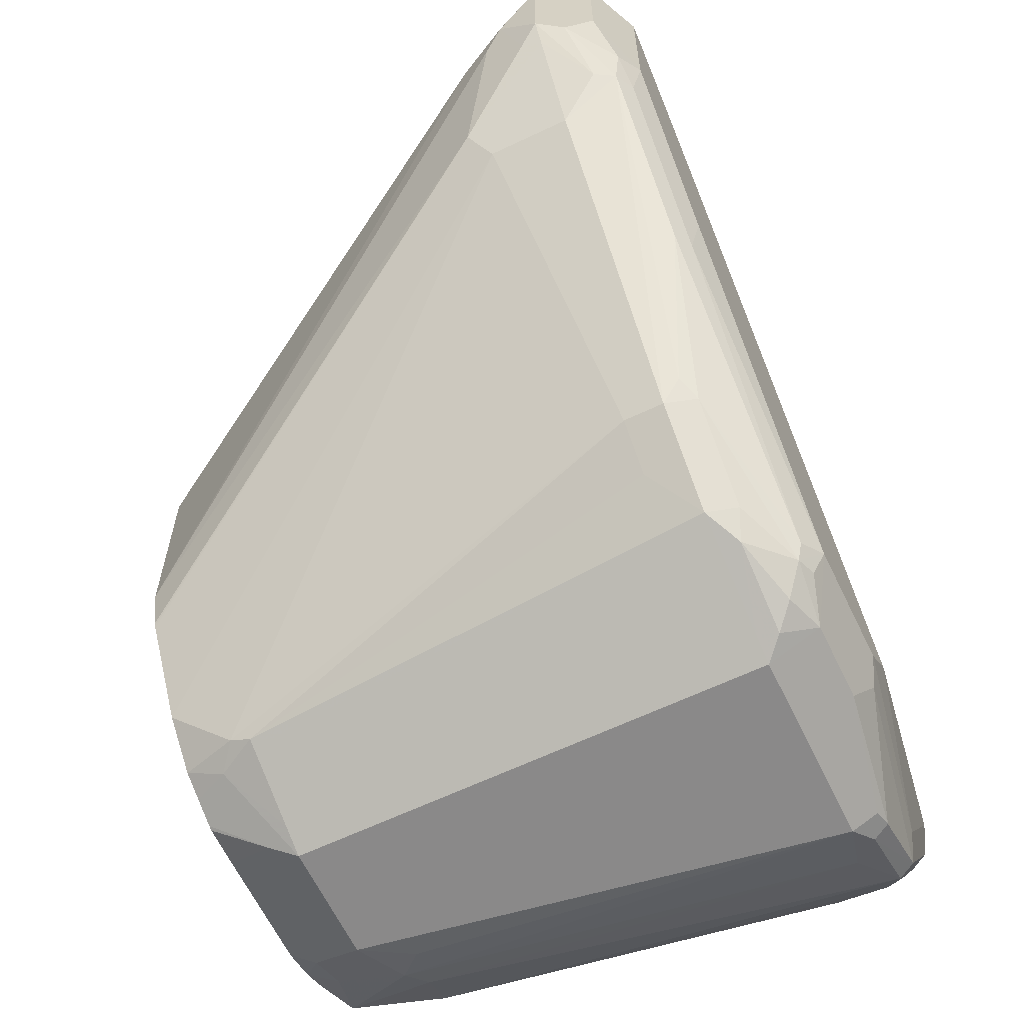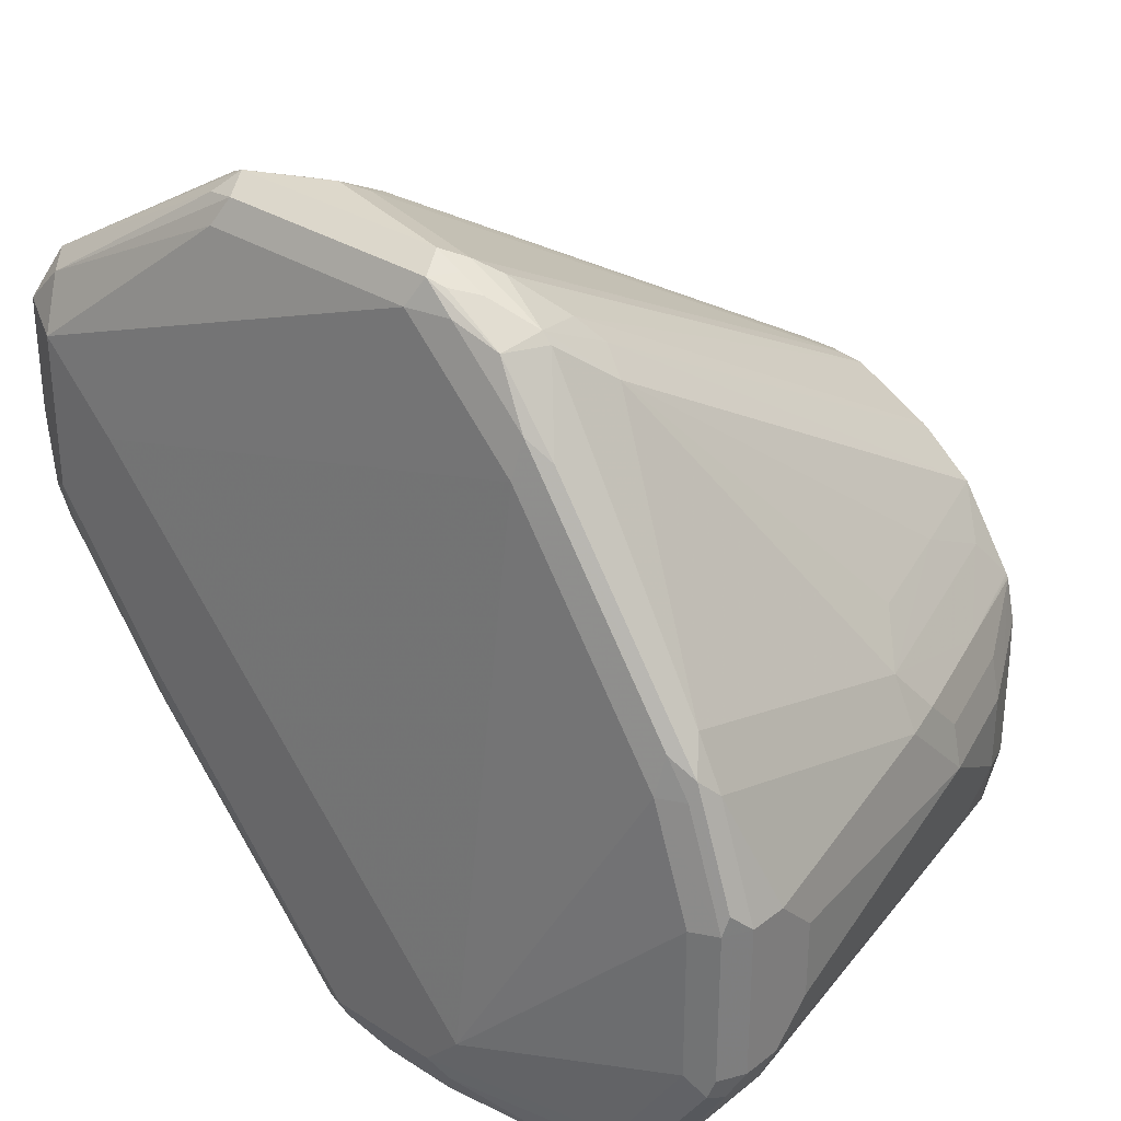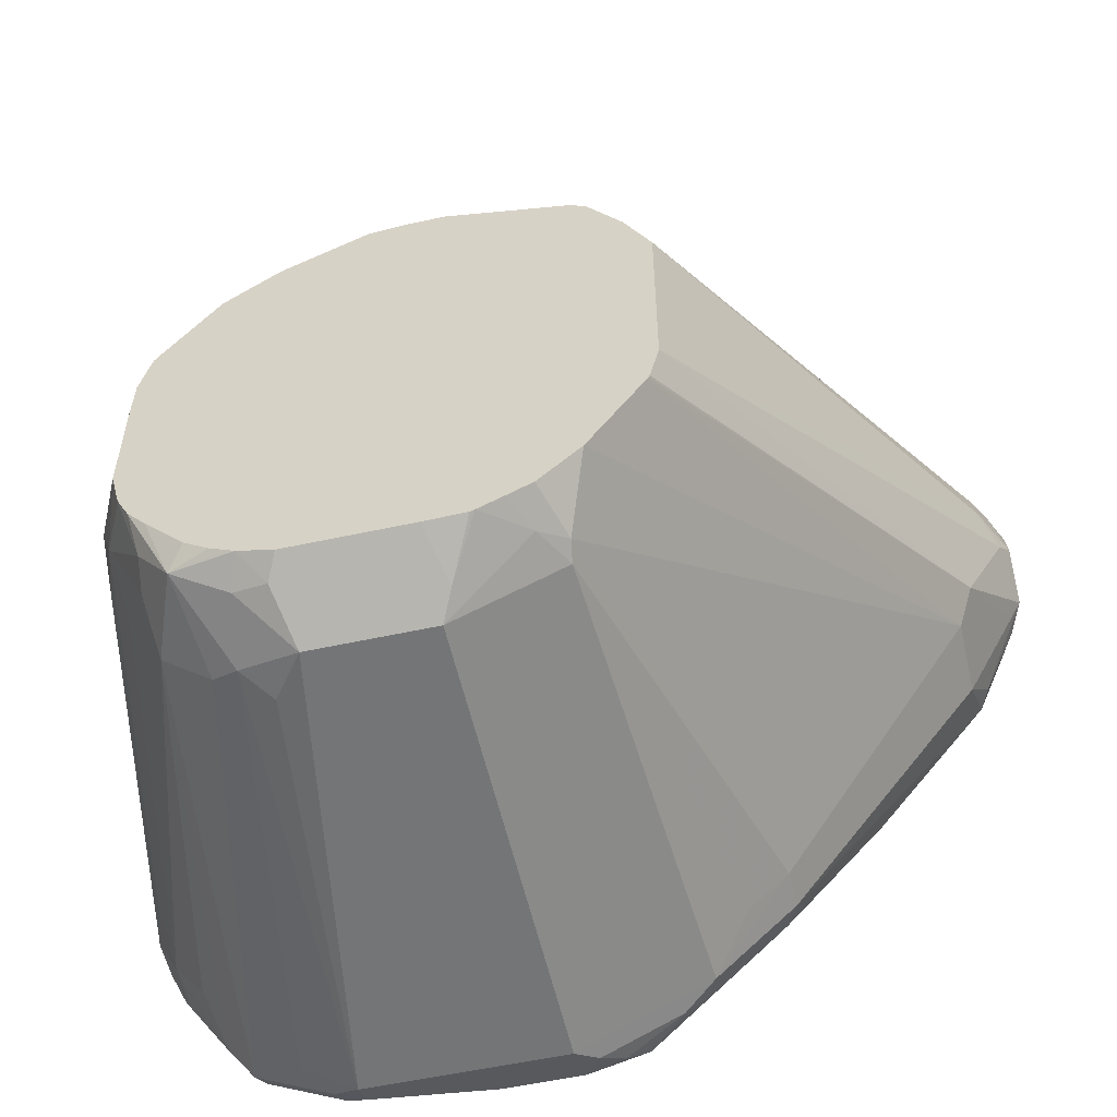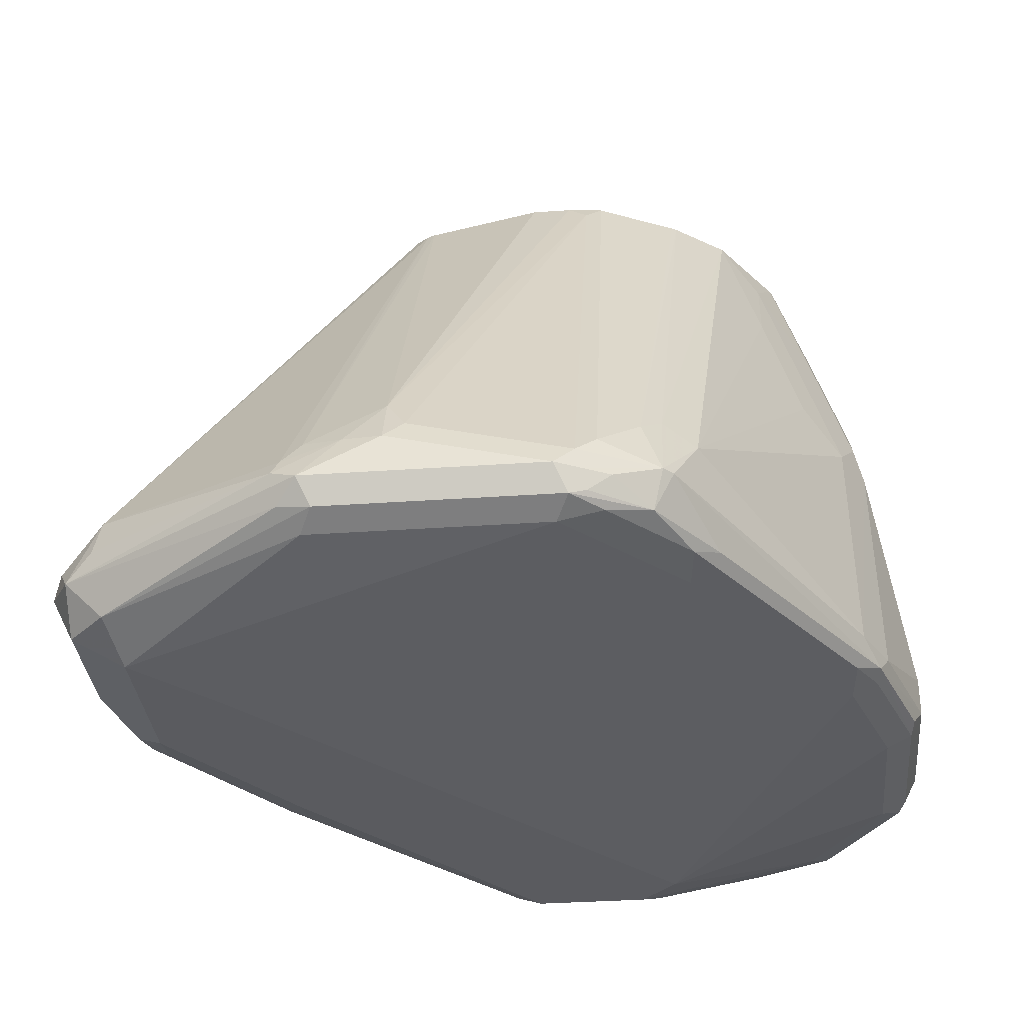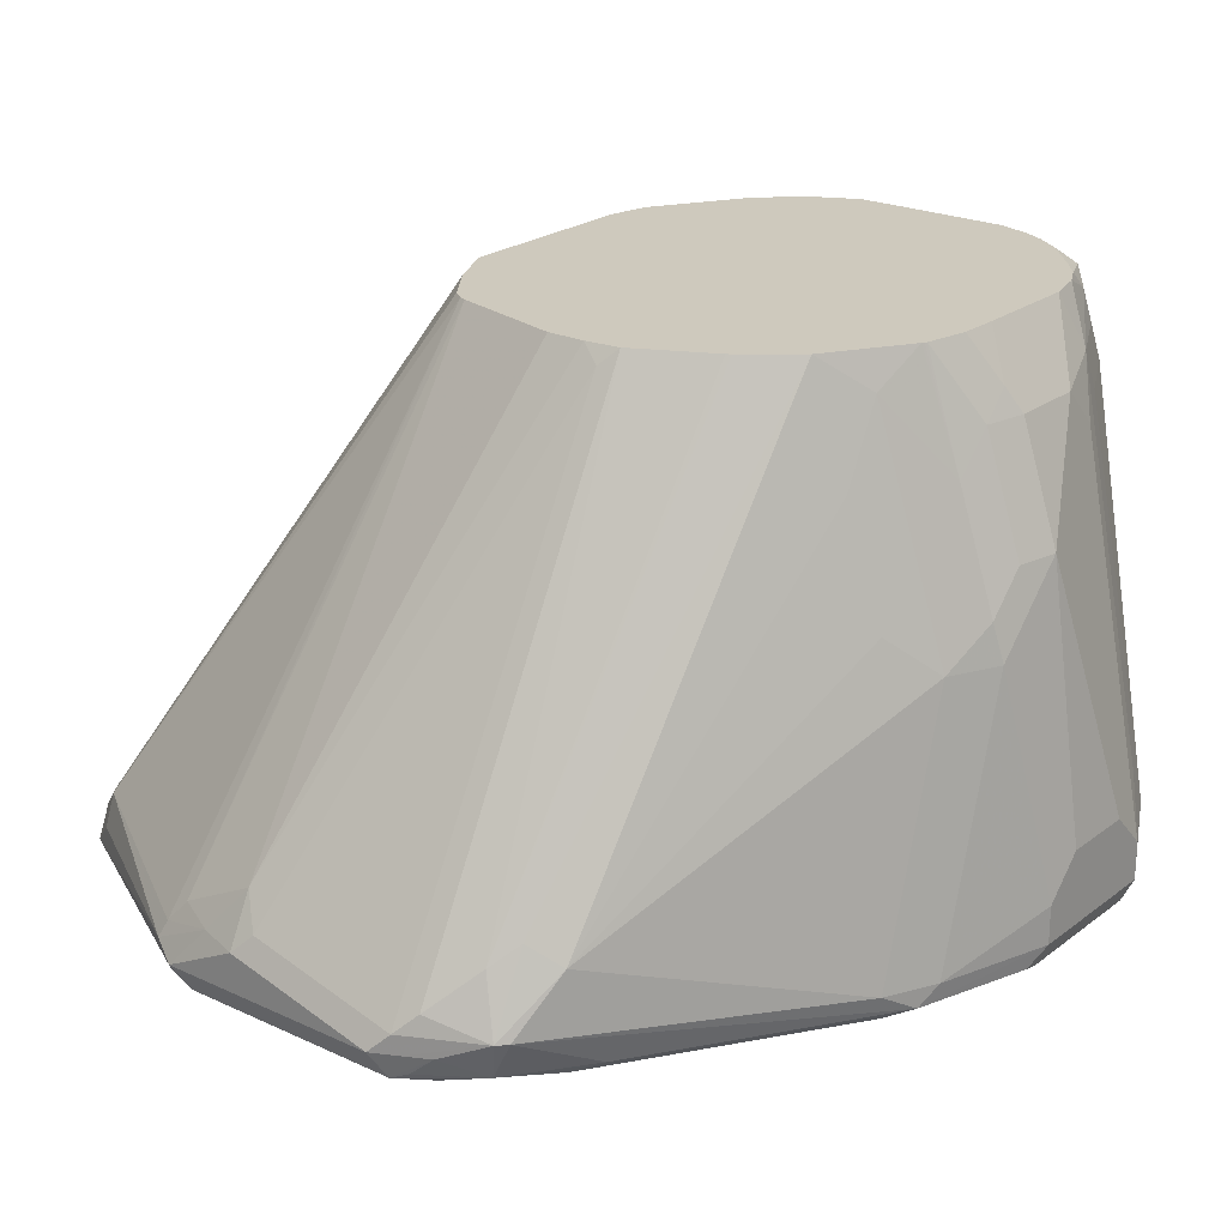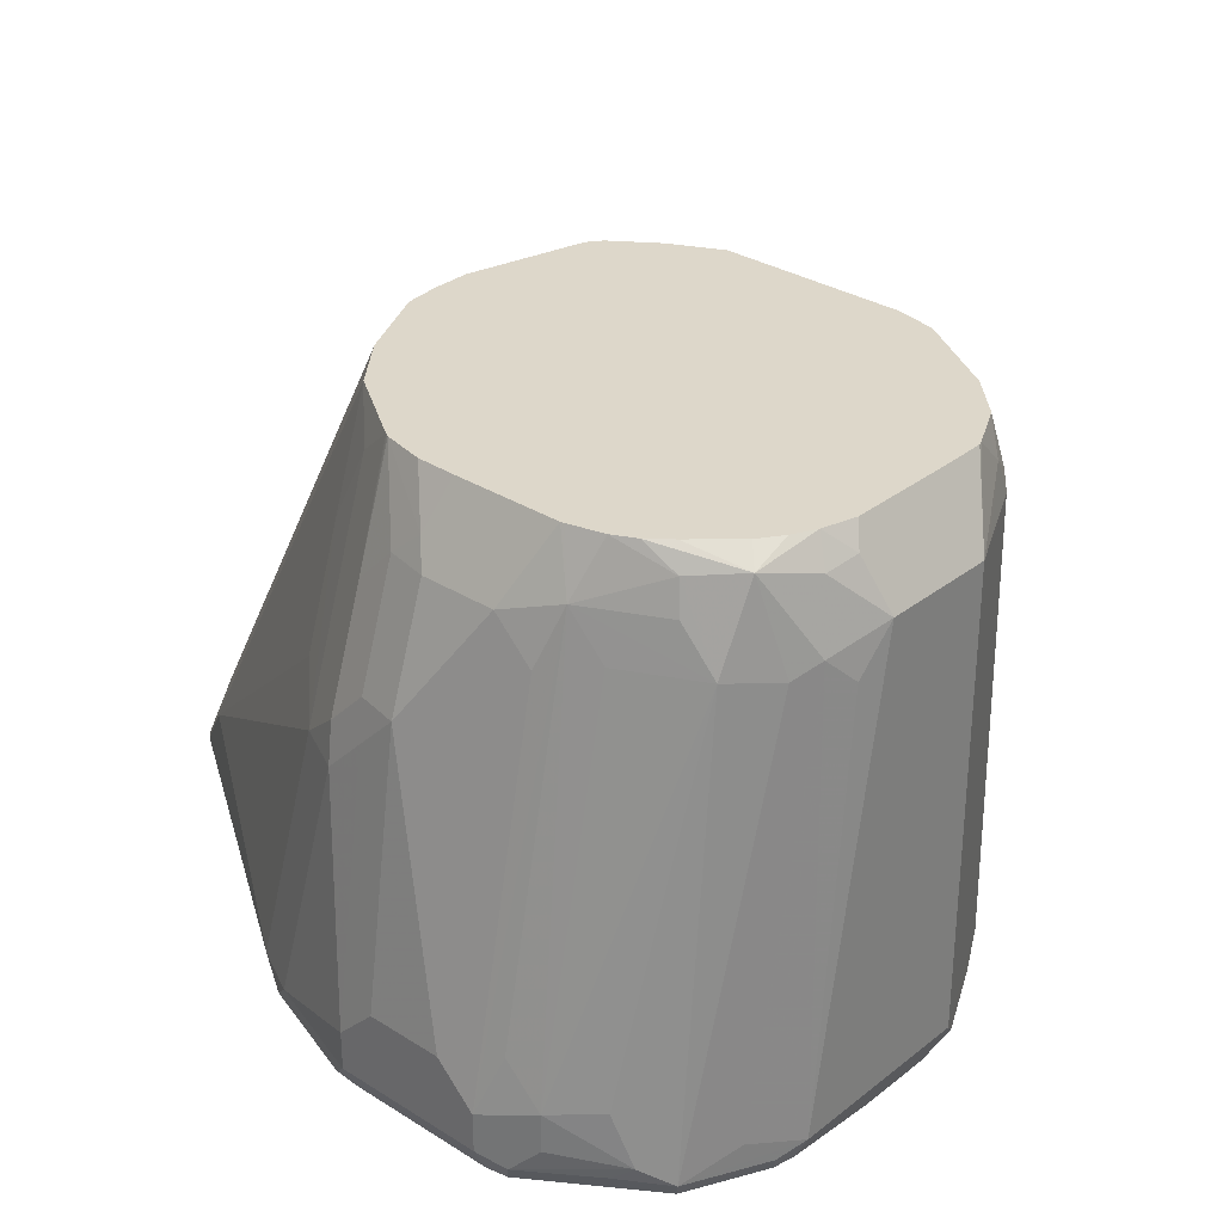
<metadata>
{"format":"obj","ext":"obj","renderer":"f3d","projection":"perspective","resolution":1024,"background":"white","views":[{"elev":-63.3,"azim":-64.3,"up":"+Z"},{"elev":31.1,"azim":42.5,"up":"+Z"},{"elev":-56.5,"azim":-167.2,"up":"+Z"},{"elev":-33.4,"azim":5.5,"up":"+Y"},{"elev":22.7,"azim":38.3,"up":"+Y"},{"elev":30.9,"azim":132.0,"up":"+Y"}]}
</metadata>
<code>
v 0.08563 -0.6134 0.04279
v 0.09036 -0.6229 0.03803
v 0.09512 -0.6324 0.04752
v 0.09512 -0.6182 0.06181
v 0.09036 -0.6087 0.05229
v 0.08919 -0.5974 0.02851
v 0.08563 -0.5992 0.01425
v 0.08563 -0.6134 -2.79e-06
v 0.09036 -0.6229 -0.004765
v 0.1141 -0.642 0.04279
v 0.1094 -0.6324 0.06181
v 0.09512 -0.6324 0.004728
v 0.1783 -0.6206 0.107
v 0.1855 -0.6134 0.1141
v 0.176 -0.6087 0.1094
v 0.1046 -0.6087 0.06657
v 0.107 -0.5956 0.06418
v 0.09988 -0.5992 0.05705
v 0.09276 -0.6027 0.04992
v 0.09512 -0.5801 0.01425
v 0.09036 -0.5897 0.01425
v 0.09512 -0.5944 0.04279
v 0.08919 -0.592 0.007125
v 0.08919 -0.6063 -0.007161
v 0.09036 -0.6134 -0.009527
v 0.1034 -0.6277 -0.03033
v 0.107 -0.6348 -0.03211
v 0.1046 -0.6372 -0.01905
v 0.1427 -0.642 0.01425
v 0.2853 -0.6277 0.08559
v 0.271 -0.6277 0.09984
v 0.1855 -0.6277 0.09984
v 0.1141 -0.642 -0.01429
v 0.1902 -0.6229 0.1094
v 0.271 -0.6134 0.1141
v 0.214 -0.5992 0.1141
v 0.1997 -0.5974 0.1105
v 0.1783 -0.6027 0.107
v 0.2114 -0.415 -0.003904
v 0.2069 -0.415 -0.007161
v 0.2036 -0.415 -0.01171
v 0.195 -0.415 -0.02378
v 0.1855 -0.415 -0.0428
v 0.1855 -0.415 -0.1141
v 0.1034 -0.5778 -0.03567
v 0.09512 -0.6134 -0.01905
v 0.1094 -0.6134 -0.04753
v 0.1141 -0.6384 -0.03033
v 0.1807 -0.6134 -0.1474
v 0.1783 -0.6206 -0.1391
v 0.1498 -0.6348 -0.08916
v 0.3138 -0.6277 0.05705
v 0.2996 -0.642 -0.1569
v 0.3014 -0.6241 0.08559
v 0.2871 -0.6241 0.09984
v 0.2758 -0.6229 0.1094
v 0.1569 -0.6384 -0.08738
v 0.1569 -0.642 -0.07131
v 0.2782 -0.6063 0.1105
v 0.2806 -0.6134 0.1094
v 0.3067 -0.6063 0.09628
v 0.2211 -0.592 0.1105
v 0.214 -0.5801 0.1046
v 0.1855 -0.5944 0.1046
v 0.214 -0.415 -0.002891
v 0.1887 -0.415 -0.1287
v 0.1094 -0.5849 -0.04753
v 0.1892 -0.415 -0.1296
v 0.1897 -0.415 -0.1305
v 0.1807 -0.5992 -0.1474
v 0.2093 -0.6134 -0.1759
v 0.1855 -0.6241 -0.1444
v 0.233 -0.6372 -0.1759
v 0.3156 -0.6241 0.0713
v 0.3709 -0.6277 -0.02854
v 0.2853 -0.642 -0.1712
v 0.3566 -0.6277 -0.1712
v 0.3852 -0.6277 -0.1284
v 0.3852 -0.6277 -0.07131
v 0.3031 -0.6206 0.09272
v 0.2818 -0.6206 0.107
v 0.2901 -0.6134 0.1046
v 0.2425 -0.642 -0.1712
v 0.2853 -0.5992 0.1052
v 0.2782 -0.4209 0.01069
v 0.3103 -0.6063 0.09272
v 0.3186 -0.5849 0.07607
v 0.3067 -0.5778 0.08203
v 0.2996 -0.5849 0.09093
v 0.271 -0.415 0.007739
v 0.2568 -0.415 0.007739
v 0.2093 -0.415 -0.1617
v 0.2176 -0.4351 -0.1783
v 0.2188 -0.4423 -0.1807
v 0.195 -0.5992 -0.1617
v 0.214 -0.6241 -0.173
v 0.2211 -0.4494 -0.1819
v 0.2473 -0.4423 -0.195
v 0.2473 -0.6134 -0.195
v 0.2211 -0.6206 -0.1819
v 0.2354 -0.6348 -0.1819
v 0.3246 -0.6206 0.06418
v 0.3727 -0.6241 -0.01429
v 0.3804 -0.6229 -0.02854
v 0.3947 -0.6229 -0.07131
v 0.2853 -0.6324 -0.1902
v 0.2924 -0.6384 -0.1783
v 0.3638 -0.6241 -0.1783
v 0.3923 -0.6241 -0.1355
v 0.2425 -0.6372 -0.1807
v 0.2568 -0.6324 -0.1902
v 0.284 -0.415 0.006295
v 0.3816 -0.6206 -0.02142
v 0.3757 -0.6134 -0.009527
v 0.3757 -0.5136 -0.03807
v 0.3614 -0.4993 -0.02378
v 0.3471 -0.4565 -0.02378
v 0.3328 -0.415 -0.02378
v 0.3143 -0.415 -0.008974
v 0.3126 -0.415 -0.007991
v 0.2237 -0.415 -0.1763
v 0.2265 -0.428 -0.1819
v 0.2568 -0.4423 -0.1997
v 0.2568 -0.6134 -0.1997
v 0.2497 -0.6206 -0.1961
v 0.2425 -0.6277 -0.1908
v 0.3947 -0.6229 -0.1284
v 0.3995 -0.6134 -0.07131
v 0.3959 -0.6206 -0.06418
v 0.3281 -0.6229 -0.195
v 0.3352 -0.6241 -0.1926
v 0.3376 -0.6182 -0.195
v 0.3662 -0.6182 -0.1807
v 0.378 -0.617 -0.1641
v 0.3947 -0.6182 -0.1379
v 0.3852 -0.6134 -0.02854
v 0.3852 -0.5136 -0.05705
v 0.3471 -0.428 -0.03807
v 0.3816 -0.4993 -0.05527
v 0.3674 -0.4565 -0.05527
v 0.3524 -0.415 -0.05367
v 0.2324 -0.415 -0.1808
v 0.2411 -0.415 -0.1851
v 0.252 -0.4328 -0.195
v 0.2996 -0.4423 -0.1997
v 0.2574 -0.415 -0.1861
v 0.3281 -0.6134 -0.1997
v 0.3995 -0.6134 -0.1284
v 0.3995 -0.5992 -0.07131
v 0.3745 -0.6117 -0.1712
v 0.3471 -0.6087 -0.1902
v 0.3305 -0.4542 -0.1878
v 0.3471 -0.4518 -0.1759
v 0.3899 -0.6087 -0.1474
v 0.3852 -0.4993 -0.07131
v 0.3816 -0.4851 -0.06953
v 0.3674 -0.4423 -0.06953
v 0.3534 -0.415 -0.05543
v 0.353 -0.415 -0.0546
v 0.2427 -0.415 -0.1857
v 0.321 -0.4494 -0.1926
v 0.3115 -0.4589 -0.1973
v 0.3002 -0.415 -0.1861
v 0.3043 -0.4233 -0.1902
v 0.3162 -0.4256 -0.1878
v 0.3995 -0.5992 -0.1284
v 0.3995 -0.5849 -0.08559
v 0.378 -0.592 -0.1641
v 0.3899 -0.5944 -0.1474
v 0.3352 -0.4209 -0.1783
v 0.3471 -0.4233 -0.1617
v 0.3495 -0.4351 -0.1641
v 0.3638 -0.4351 -0.1355
v 0.3614 -0.4518 -0.1474
v 0.3852 -0.4851 -0.08559
v 0.3709 -0.4423 -0.08559
v 0.3662 -0.4328 -0.08083
v 0.357 -0.415 -0.07146
v 0.3126 -0.415 -0.1825
v 0.3923 -0.5778 -0.1355
v 0.3709 -0.4565 -0.1284
v 0.3995 -0.5849 -0.1141
v 0.321 -0.415 -0.1783
v 0.3294 -0.415 -0.1724
v 0.343 -0.415 -0.1575
v 0.3495 -0.415 -0.1498
v 0.3537 -0.415 -0.1414
v 0.3569 -0.415 -0.1286
v 0.3573 -0.415 -0.1271
v 0.3709 -0.4423 -0.1141
v 0.3573 -0.415 -0.08621
f 106 147 130
f 104 105 113
f 106 124 147
f 106 111 124
f 105 129 113
f 105 128 129
f 105 148 128
f 105 127 148
f 105 109 127
f 122 142 143
f 102 103 113
f 101 111 110
f 101 126 111
f 100 126 101
f 100 125 126
f 99 125 100
f 99 124 125
f 98 122 123
f 98 124 99
f 103 104 113
f 106 130 131
f 118 138 141
f 107 131 108
f 121 142 122
f 98 123 124
f 117 138 118
f 115 140 138
f 115 139 140
f 115 137 139
f 115 117 116
f 115 138 117
f 114 137 115
f 114 136 137
f 113 128 136
f 113 129 128
f 113 136 114
f 111 125 124
f 111 126 125
f 109 134 135
f 109 135 127
f 108 134 109
f 108 133 134
f 108 132 133
f 108 131 132
f 106 131 107
f 96 100 101
f 83 101 110
f 94 122 98
f 77 108 78
f 76 108 77
f 76 107 108
f 76 106 107
f 76 111 106
f 76 83 111
f 75 105 104
f 75 79 105
f 75 104 103
f 74 103 102
f 74 102 80
f 73 101 83
f 72 101 73
f 72 96 101
f 71 100 96
f 71 99 100
f 71 98 99
f 71 97 98
f 71 94 97
f 78 109 79
f 78 108 109
f 79 109 105
f 80 82 81
f 93 122 94
f 93 121 122
f 92 121 93
f 89 120 112
f 89 119 120
f 88 119 89
f 88 118 119
f 87 118 88
f 87 117 118
f 94 98 97
f 87 116 117
f 87 114 115
f 86 114 87
f 86 113 114
f 86 102 113
f 85 112 90
f 84 112 85
f 84 89 112
f 83 110 111
f 80 102 86
f 87 115 116
f 122 143 144
f 176 189 191
f 123 145 147
f 166 173 181
f 166 180 173
f 165 179 170
f 164 179 165
f 163 179 164
f 161 165 170
f 158 177 178
f 157 177 158
f 157 176 177
f 166 181 190
f 156 176 157
f 155 175 156
f 153 170 171
f 153 169 168
f 153 174 169
f 153 173 174
f 153 172 173
f 153 171 172
f 152 170 153
f 152 161 170
f 156 175 176
f 151 161 152
f 166 190 182
f 167 182 175
f 177 191 178
f 71 95 94
f 176 190 189
f 176 191 177
f 175 190 176
f 175 182 190
f 173 187 188
f 173 190 181
f 173 189 190
f 166 169 180
f 173 188 189
f 171 187 173
f 171 186 187
f 170 186 171
f 170 185 186
f 170 184 185
f 170 183 184
f 170 179 183
f 169 173 180
f 169 174 173
f 171 173 172
f 122 144 123
f 150 169 154
f 150 153 168
f 135 150 154
f 134 150 135
f 133 153 150
f 133 152 153
f 133 151 152
f 133 147 151
f 133 150 134
f 132 147 133
f 130 132 131
f 135 154 148
f 130 147 132
f 128 167 149
f 128 182 167
f 128 166 182
f 128 148 166
f 127 135 148
f 123 163 145
f 123 146 163
f 123 144 146
f 123 147 124
f 128 149 136
f 150 168 169
f 136 149 137
f 137 155 156
f 149 175 155
f 149 167 175
f 148 169 166
f 148 154 169
f 147 161 151
f 147 162 161
f 145 165 161
f 145 164 165
f 145 163 164
f 137 149 155
f 145 162 147
f 144 160 146
f 143 160 144
f 140 159 141
f 140 158 159
f 140 157 158
f 139 157 140
f 139 156 157
f 138 140 141
f 137 156 139
f 145 161 162
f 70 95 71
f 51 72 73
f 70 93 94
f 20 43 44
f 20 22 43
f 19 42 22
f 18 42 19
f 17 42 18
f 17 41 42
f 17 40 41
f 17 39 40
f 17 38 39
f 15 17 16
f 15 38 17
f 15 37 38
f 14 37 15
f 14 36 37
f 14 35 36
f 14 56 35
f 14 34 56
f 13 34 14
f 12 28 33
f 20 44 23
f 20 23 21
f 22 42 43
f 23 44 45
f 31 34 32
f 31 56 34
f 31 55 56
f 30 55 31
f 30 54 55
f 30 52 54
f 29 53 52
f 29 52 30
f 28 48 33
f 11 34 13
f 27 57 48
f 27 50 51
f 27 49 50
f 27 47 49
f 27 48 28
f 26 47 27
f 26 46 47
f 25 46 26
f 25 45 46
f 24 45 25
f 27 51 57
f 11 32 34
f 10 53 29
f 10 76 53
f 4 17 5
f 4 16 17
f 4 15 16
f 4 14 15
f 4 13 14
f 4 11 13
f 3 33 10
f 3 12 33
f 3 11 4
f 5 17 18
f 3 10 11
f 2 9 12
f 1 9 2
f 1 8 9
f 1 7 8
f 1 6 7
f 1 5 6
f 1 4 5
f 1 3 4
f 1 2 3
f 2 12 3
f 33 48 57
f 5 18 19
f 6 20 21
f 10 83 76
f 10 58 83
f 10 33 58
f 10 32 11
f 10 31 32
f 10 30 31
f 70 94 95
f 9 28 12
f 9 27 28
f 5 19 6
f 9 26 27
f 8 25 26
f 8 24 25
f 7 24 8
f 7 45 24
f 7 23 45
f 7 21 23
f 6 22 20
f 6 19 22
f 6 21 7
f 8 26 9
f 33 57 58
f 10 29 30
f 35 62 36
f 54 74 80
f 54 80 55
f 53 79 75
f 53 78 79
f 53 77 78
f 53 76 77
f 52 103 74
f 52 75 103
f 52 53 75
f 52 74 54
f 51 73 57
f 50 72 51
f 49 72 50
f 49 96 72
f 49 71 96
f 49 70 71
f 47 70 49
f 47 67 70
f 46 67 47
f 55 80 56
f 56 80 81
f 56 81 82
f 56 82 60
f 35 59 62
f 67 93 70
f 67 92 93
f 67 69 92
f 63 65 64
f 63 91 65
f 63 90 91
f 63 85 90
f 62 85 63
f 45 69 67
f 61 89 84
f 61 87 88
f 61 86 87
f 61 80 86
f 61 82 80
f 60 82 61
f 59 85 62
f 59 84 85
f 59 61 84
f 57 73 83
f 61 88 89
f 45 68 69
f 57 83 58
f 45 67 46
f 39 191 189
f 39 178 191
f 39 158 178
f 39 159 158
f 39 141 159
f 39 118 141
f 39 119 118
f 39 120 119
f 39 112 120
f 39 189 188
f 39 91 90
f 38 64 39
f 37 64 38
f 37 63 64
f 36 63 37
f 36 62 63
f 35 61 59
f 35 60 61
f 45 66 68
f 35 56 60
f 39 65 91
f 39 188 187
f 39 90 112
f 39 186 185
f 44 66 45
f 39 64 65
f 39 187 186
f 39 41 40
f 39 42 41
f 39 43 42
f 39 44 43
f 39 68 66
f 39 69 68
f 39 92 69
f 39 121 92
f 39 66 44
f 39 142 121
f 39 185 184
f 39 183 179
f 39 179 163
f 39 163 146
f 39 184 183
f 39 160 143
f 39 143 142
f 39 146 160

</code>
